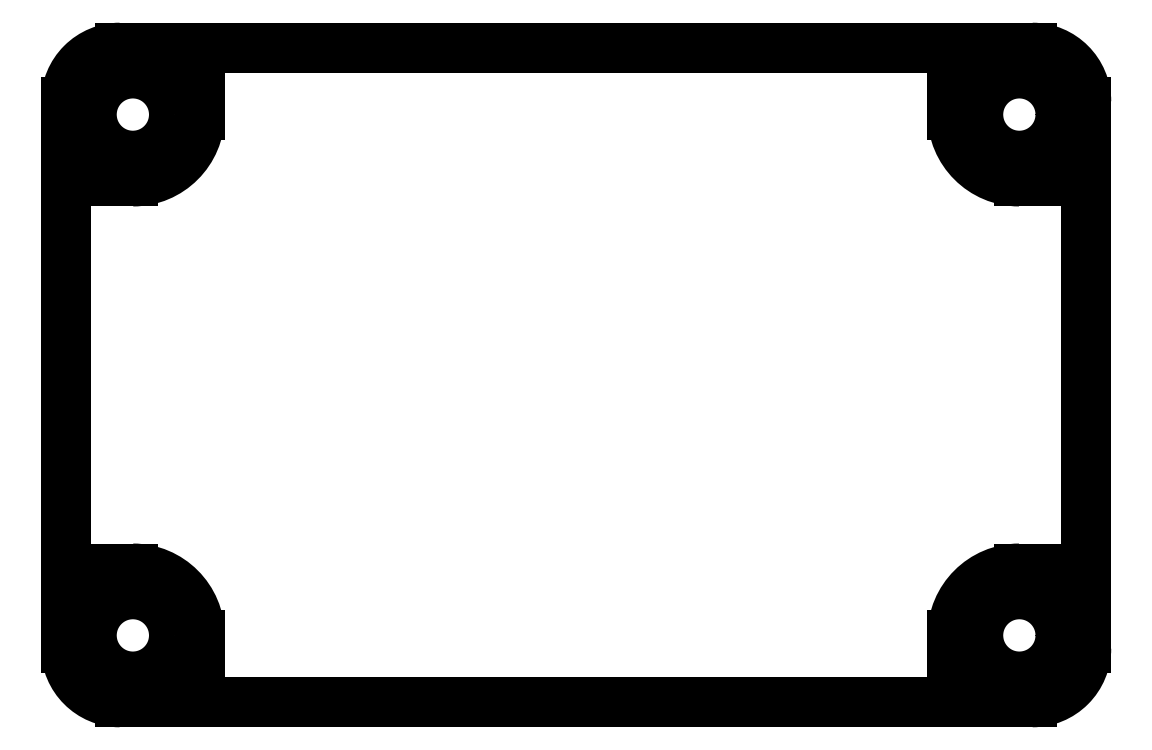
<metadata>
{"format":"dxf","ext":"dxf","renderer":"ezdxf+matplotlib","layout":"modelspace","background":"white","min_lineweight":24,"dpi":150}
</metadata>
<code>
0
SECTION
2
ENTITIES
0
LINE
8
0
10
24.95
20
17.9
30
0
11
-24.95
21
17.9
31
0
0
ARC
8
0
10
24.95
20
14.95
30
0
40
2.95
210
-0
220
0
230
1
50
0
51
90
0
LINE
8
0
10
27.9
20
-14.95
30
0
11
27.9
21
14.95
31
0
0
ARC
8
0
10
24.95
20
-14.95
30
0
40
2.95
210
0
220
0
230
1
50
-90
51
0
0
LINE
8
0
10
-24.95
20
-17.9
30
0
11
24.95
21
-17.9
31
0
0
ARC
8
0
10
-24.95
20
-14.95
30
0
40
2.95
210
0
220
0
230
1
50
180
51
270
0
LINE
8
0
10
-27.9
20
14.95
30
0
11
-27.9
21
-14.95
31
0
0
ARC
8
0
10
-24.95
20
14.95
30
0
40
2.95
210
0
220
-0
230
1
50
90
51
180
0
ARC
8
0
10
-24.24
20
14.24
30
0
40
3.657
210
-0
220
0
230
1
50
-90
51
0
0
LINE
8
0
10
-20.59
20
14.24
30
0
11
-20.59
21
17.9
31
0
0
LINE
8
0
10
-24.24
20
10.59
30
0
11
-27.9
21
10.59
31
0
0
CIRCLE
8
0
10
-24.24
20
14.24
30
0
40
2.25
210
0
220
-0
230
1
0
CIRCLE
8
0
10
-24.24
20
-14.24
30
0
40
2.25
210
0
220
-0
230
1
0
LINE
8
0
10
-20.59
20
-14.24
30
0
11
-20.59
21
-17.9
31
0
0
ARC
8
0
10
-24.24
20
-14.24
30
0
40
3.657
210
0
220
-0
230
1
50
0
51
90
0
LINE
8
0
10
-24.24
20
-10.59
30
0
11
-27.9
21
-10.59
31
0
0
LINE
8
0
10
24.24
20
-10.59
30
0
11
27.9
21
-10.59
31
0
0
ARC
8
0
10
24.24
20
-14.24
30
0
40
3.657
210
0
220
-0
230
1
50
90
51
180
0
LINE
8
0
10
20.59
20
-14.24
30
0
11
20.59
21
-17.9
31
0
0
CIRCLE
8
0
10
24.24
20
-14.24
30
0
40
2.25
210
0
220
-0
230
1
0
LINE
8
0
10
24.24
20
10.59
30
0
11
27.9
21
10.59
31
0
0
ARC
8
0
10
24.24
20
14.24
30
0
40
3.657
210
0
220
0
230
1
50
180
51
270
0
LINE
8
0
10
20.59
20
14.24
30
0
11
20.59
21
17.9
31
0
0
CIRCLE
8
0
10
24.24
20
14.24
30
0
40
2.25
210
0
220
-0
230
1
0
ENDSEC
0
EOF

</code>
